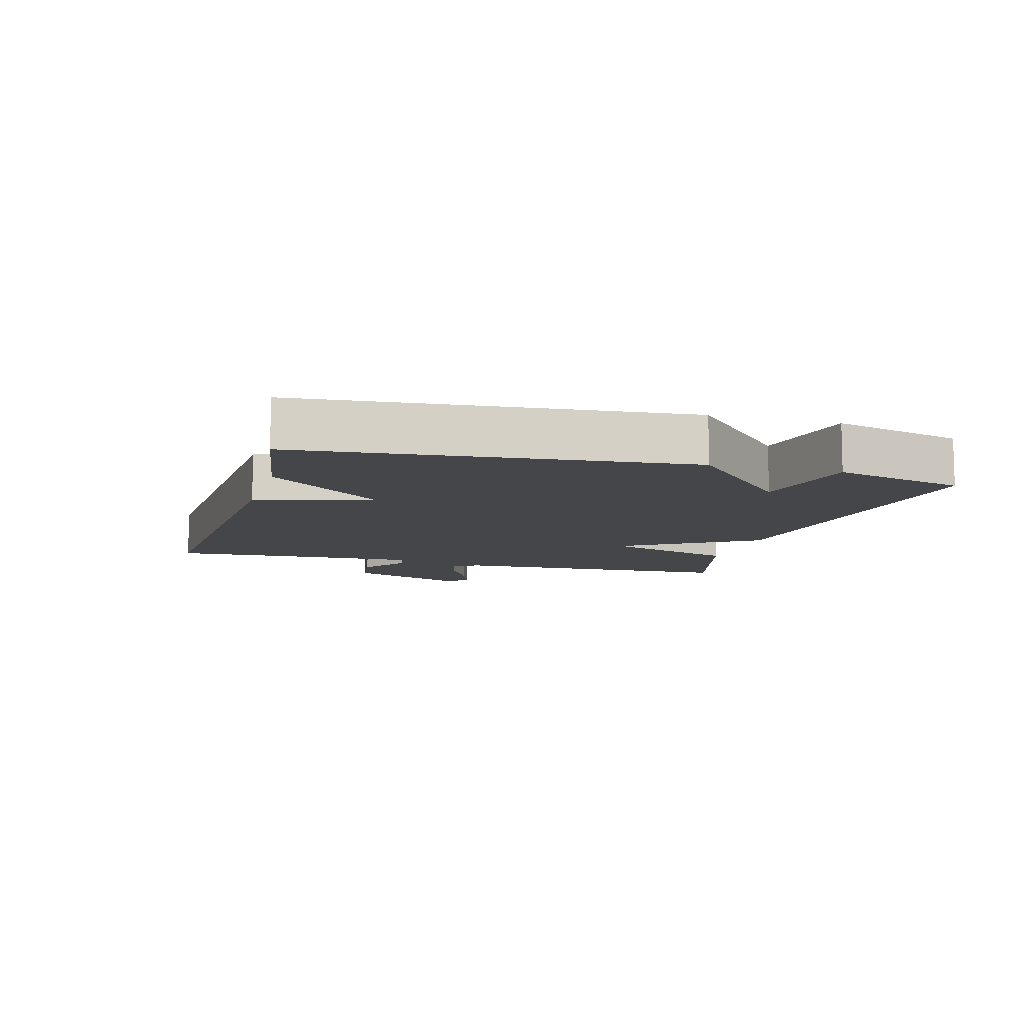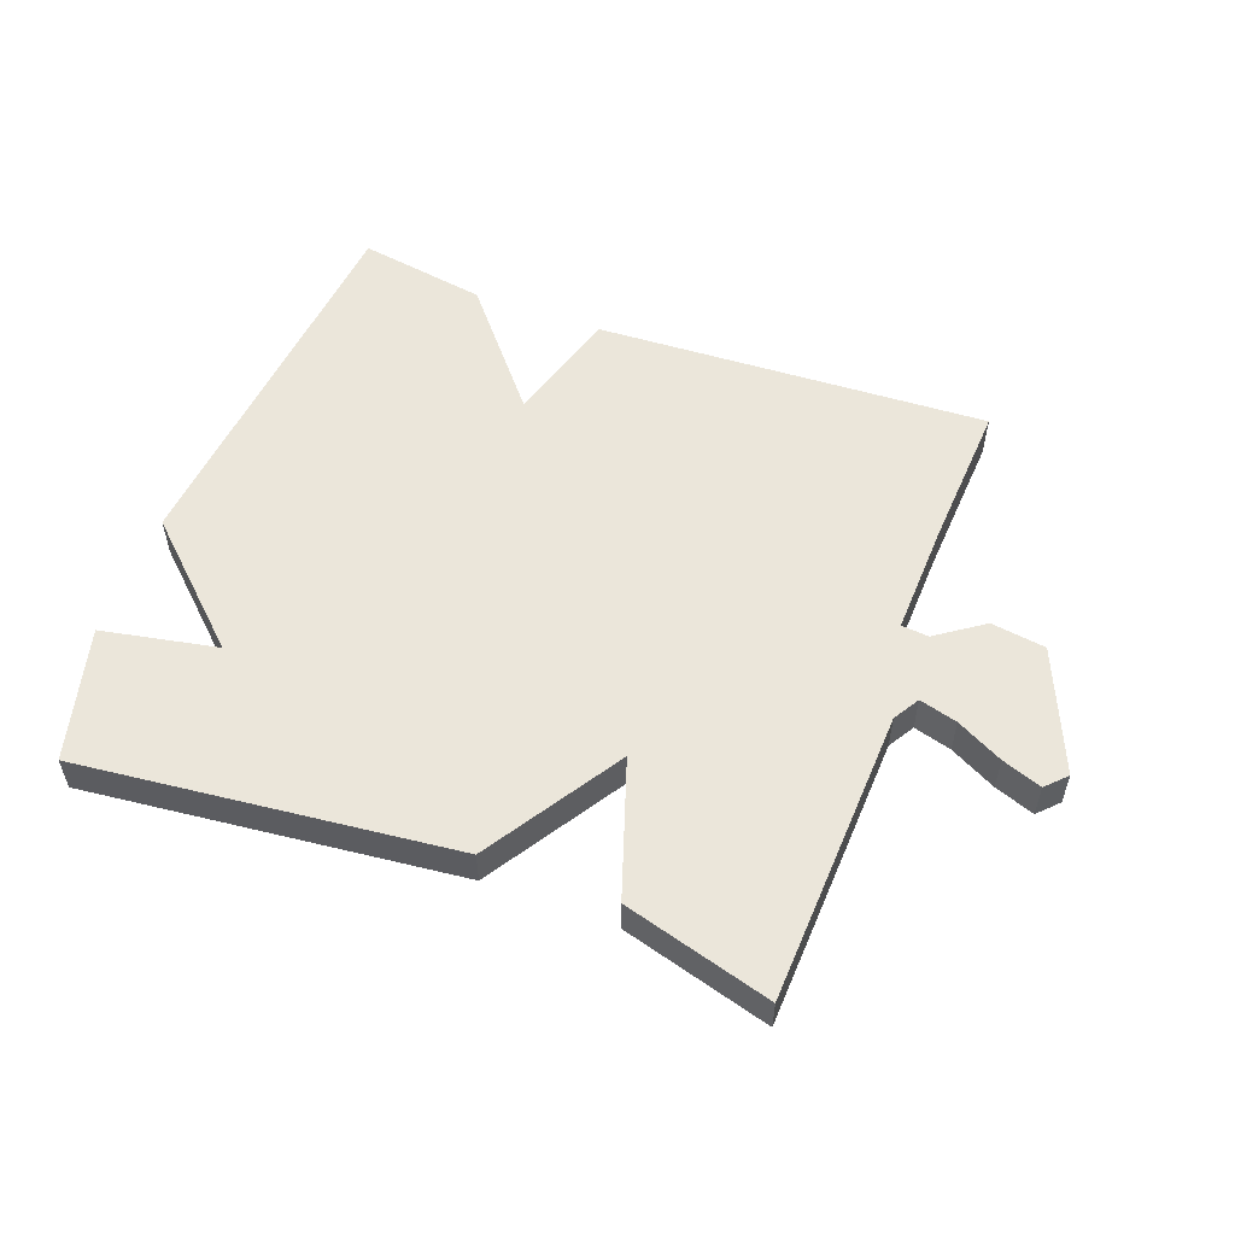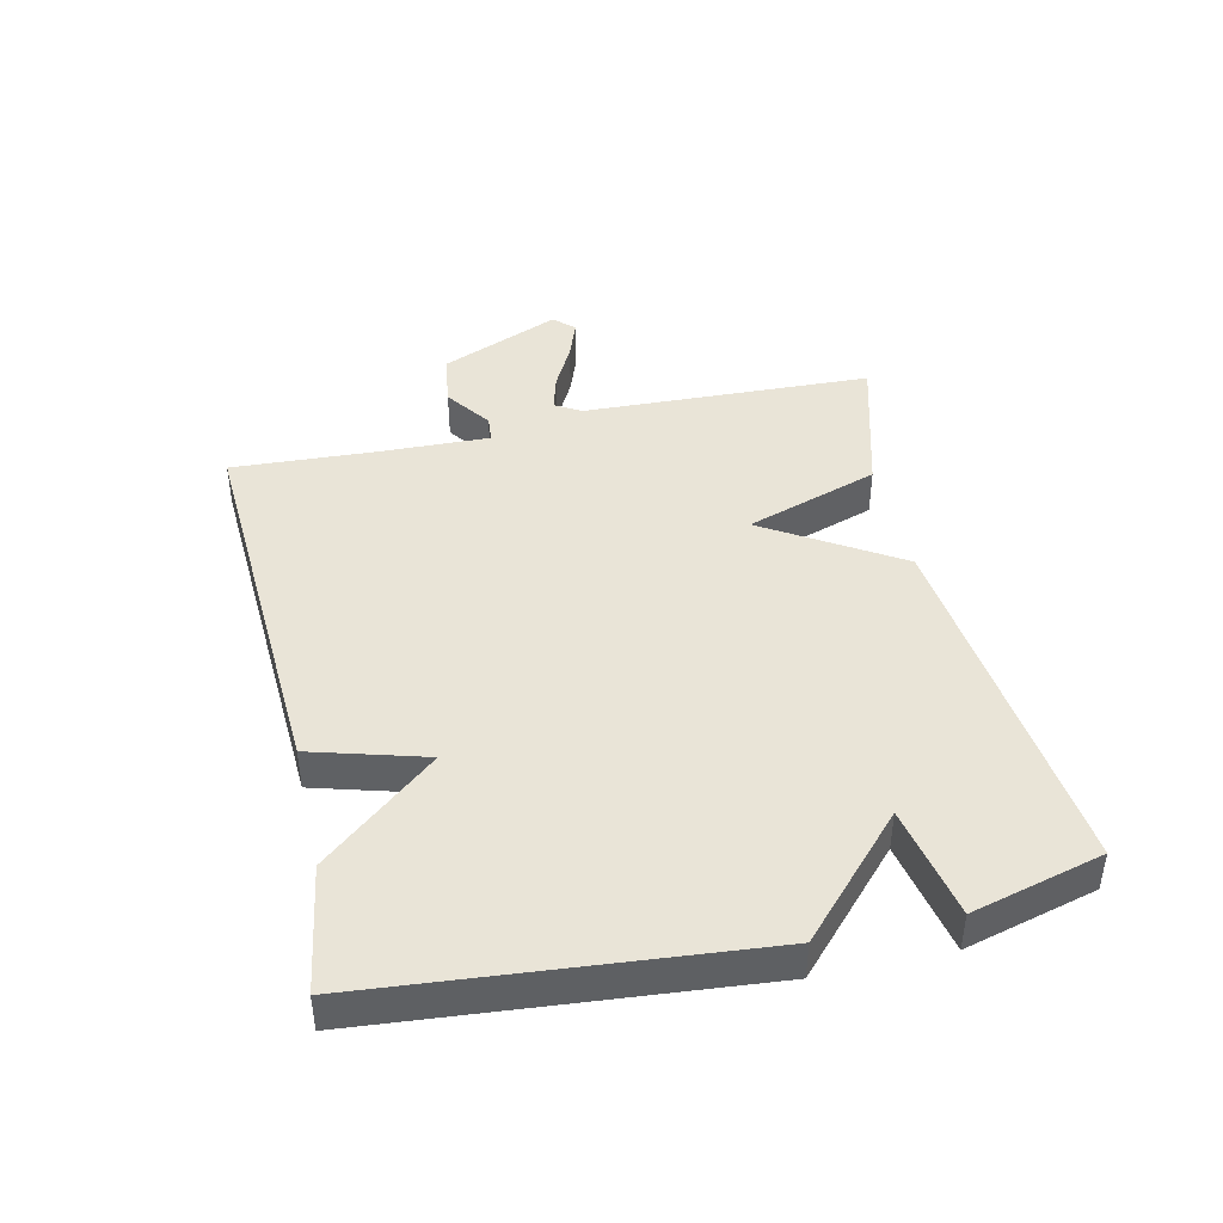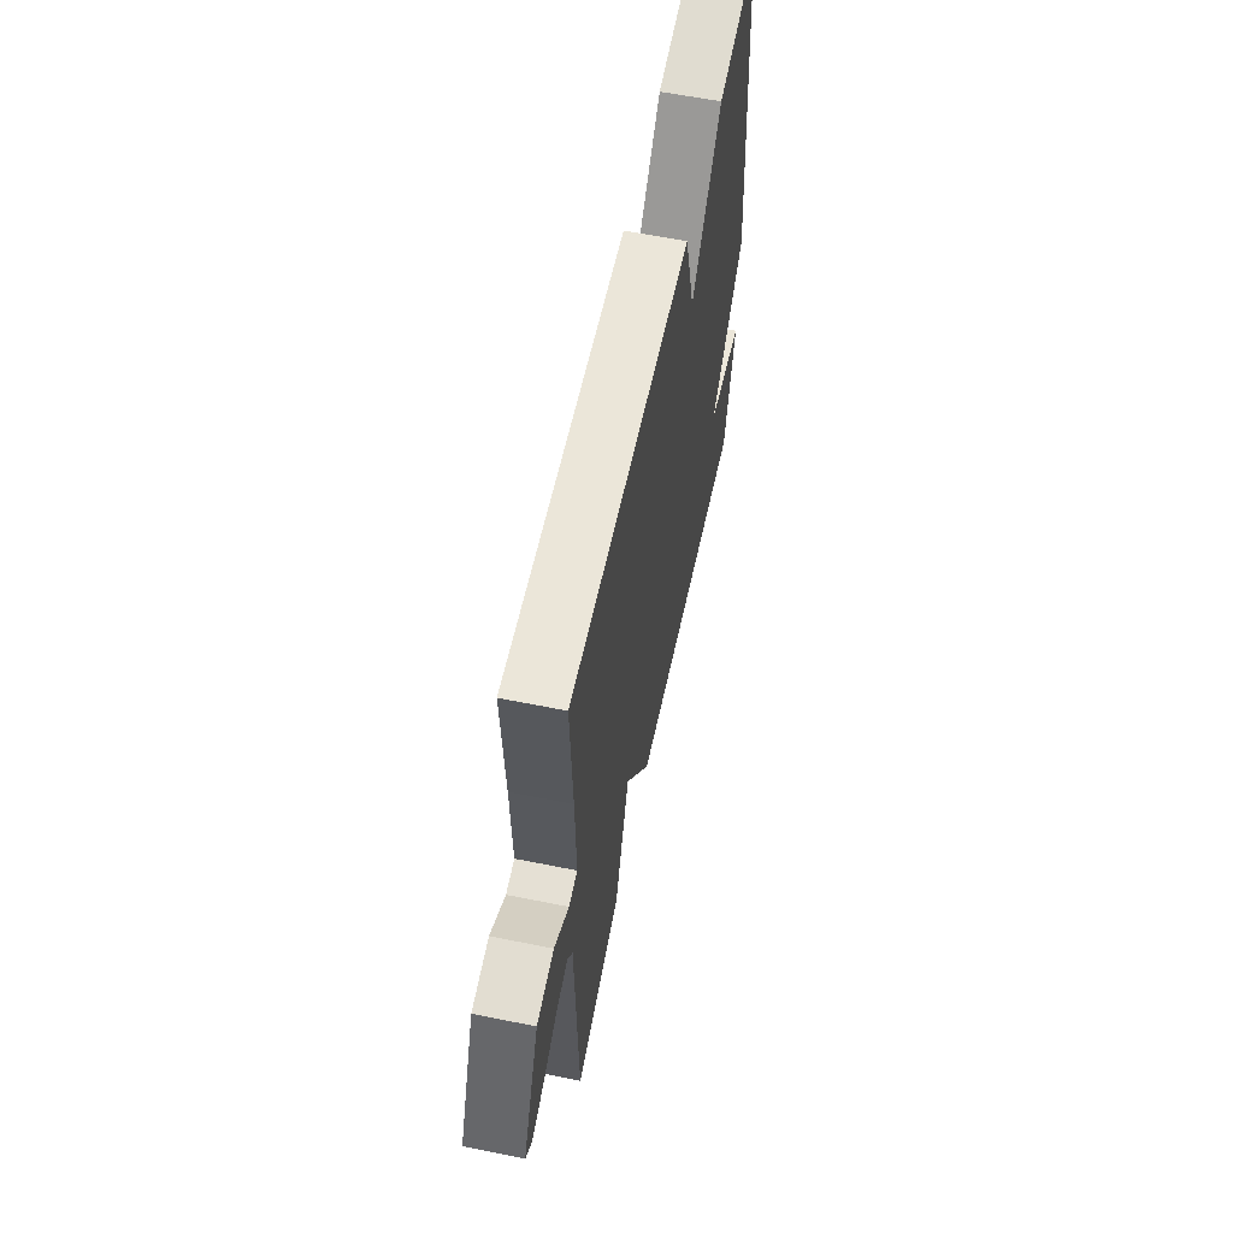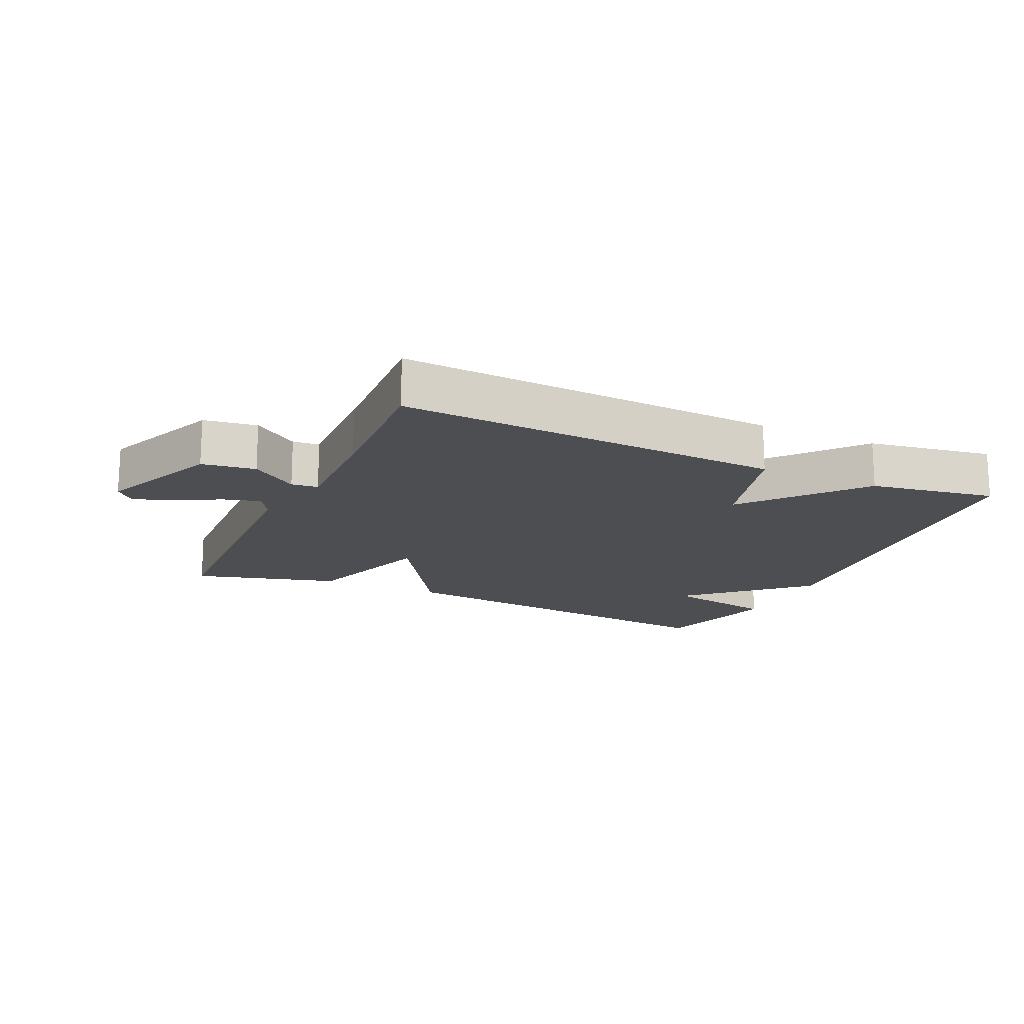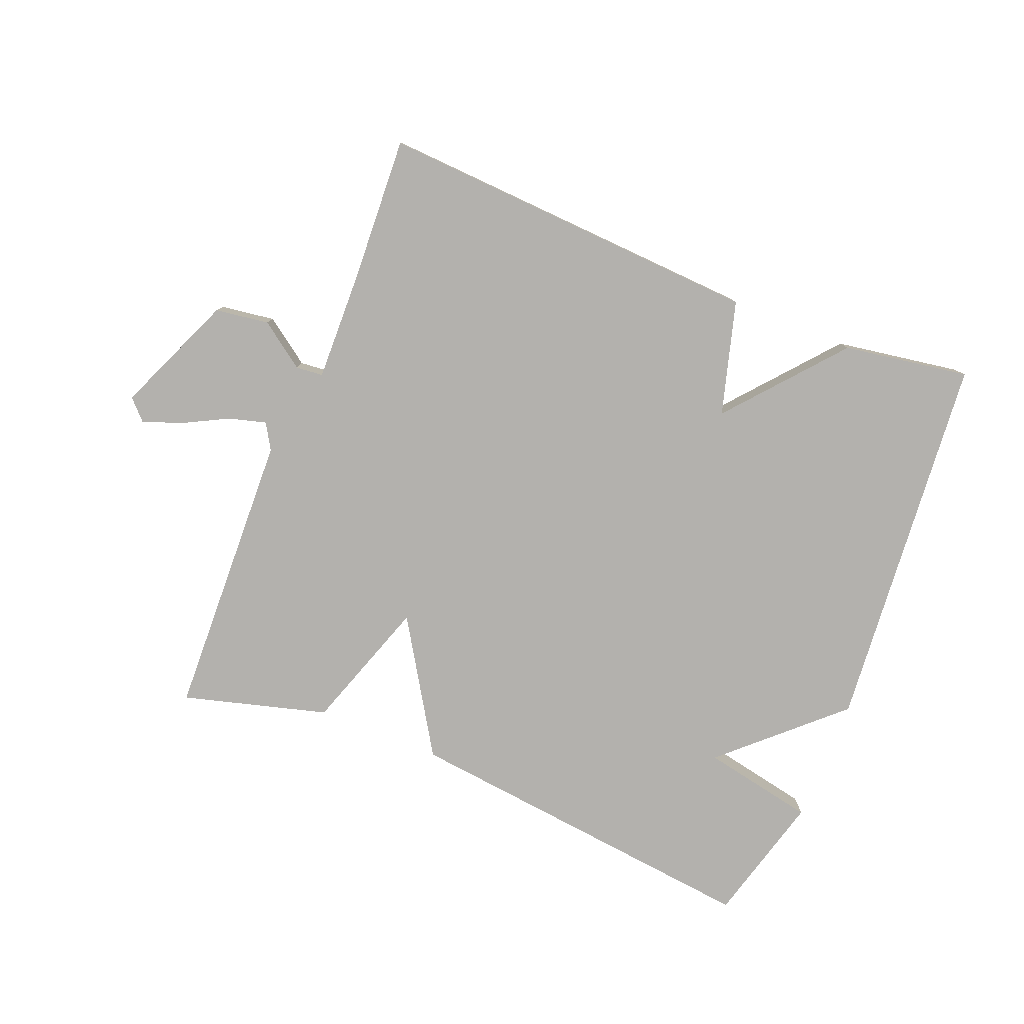
<metadata>
{"format":"obj","ext":"obj","renderer":"f3d","projection":"perspective","resolution":1024,"background":"white","views":[{"elev":-9.4,"azim":74.3,"up":"+Y"},{"elev":54.9,"azim":-159.4,"up":"+Y"},{"elev":43.2,"azim":77.3,"up":"+Y"},{"elev":59.8,"azim":-78.3,"up":"+Z"},{"elev":-16.8,"azim":-24.6,"up":"+Y"},{"elev":-79.3,"azim":-22.0,"up":"+Y"}]}
</metadata>
<code>
v 0.5 0.07 -0.5
v -0.073 0.07 -0.437
v -0.203 0.07 -0.229
v -0.273 0.07 -0.437
v -0.5 0.07 -0.5
v -0.517 0.07 -0.047
v -0.541 0.07 -0.007
v -0.599 0.07 -0.023
v -0.67 0.07 -0.06
v -0.731 0.07 -0.082
v -0.761 0.07 -0.051
v -0.681 0.07 0.137
v -0.597 0.07 0.149
v -0.525 0.07 0.098
v -0.483 0.07 0.102
v -0.488 0.07 0.275
v -0.5 0.07 0.5
v 0.103 0.07 0.468
v 0.154 0.07 0.29
v 0.303 0.07 0.468
v 0.5 0.07 0.5
v 0.554 0.07 -0.096
v 0.377 0.07 -0.261
v 0.554 0.07 -0.296
v 0.5 0 -0.5
v -0.073 0 -0.437
v -0.203 0 -0.229
v -0.273 0 -0.437
v -0.5 0 -0.5
v -0.517 0 -0.047
v -0.541 0 -0.007
v -0.599 0 -0.023
v -0.67 0 -0.06
v -0.731 0 -0.082
v -0.761 0 -0.051
v -0.681 0 0.137
v -0.597 0 0.149
v -0.525 0 0.098
v -0.483 0 0.102
v -0.488 0 0.275
v -0.5 0 0.5
v 0.103 0 0.468
v 0.154 0 0.29
v 0.303 0 0.468
v 0.5 0 0.5
v 0.554 0 -0.096
v 0.377 0 -0.261
v 0.554 0 -0.296
f 1 2 3
f 24 1 3
f 23 24 3
f 22 23 3
f 21 22 3
f 20 21 3
f 19 20 3
f 18 19 3
f 17 18 3
f 16 17 3
f 15 16 3 4
f 14 15 4
f 12 13 14
f 11 12 14
f 10 11 14
f 9 10 14
f 8 9 14
f 7 8 14
f 6 7 14 4
f 4 5 6
f 27 26 25
f 27 25 48
f 27 48 47
f 27 47 46
f 27 46 45
f 27 45 44
f 27 44 43
f 27 43 42
f 27 42 41
f 27 41 40
f 28 27 40 39
f 28 39 38
f 38 37 36
f 38 36 35
f 38 35 34
f 38 34 33
f 38 33 32
f 38 32 31
f 28 38 31 30
f 30 29 28
f 1 25 26 2
f 2 26 27 3
f 3 27 28 4
f 4 28 29 5
f 5 29 30 6
f 6 30 31 7
f 7 31 32 8
f 8 32 33 9
f 9 33 34 10
f 10 34 35 11
f 11 35 36 12
f 12 36 37 13
f 13 37 38 14
f 14 38 39 15
f 15 39 40 16
f 16 40 41 17
f 17 41 42 18
f 18 42 43 19
f 19 43 44 20
f 20 44 45 21
f 21 45 46 22
f 22 46 47 23
f 23 47 48 24
f 24 48 25 1

</code>
